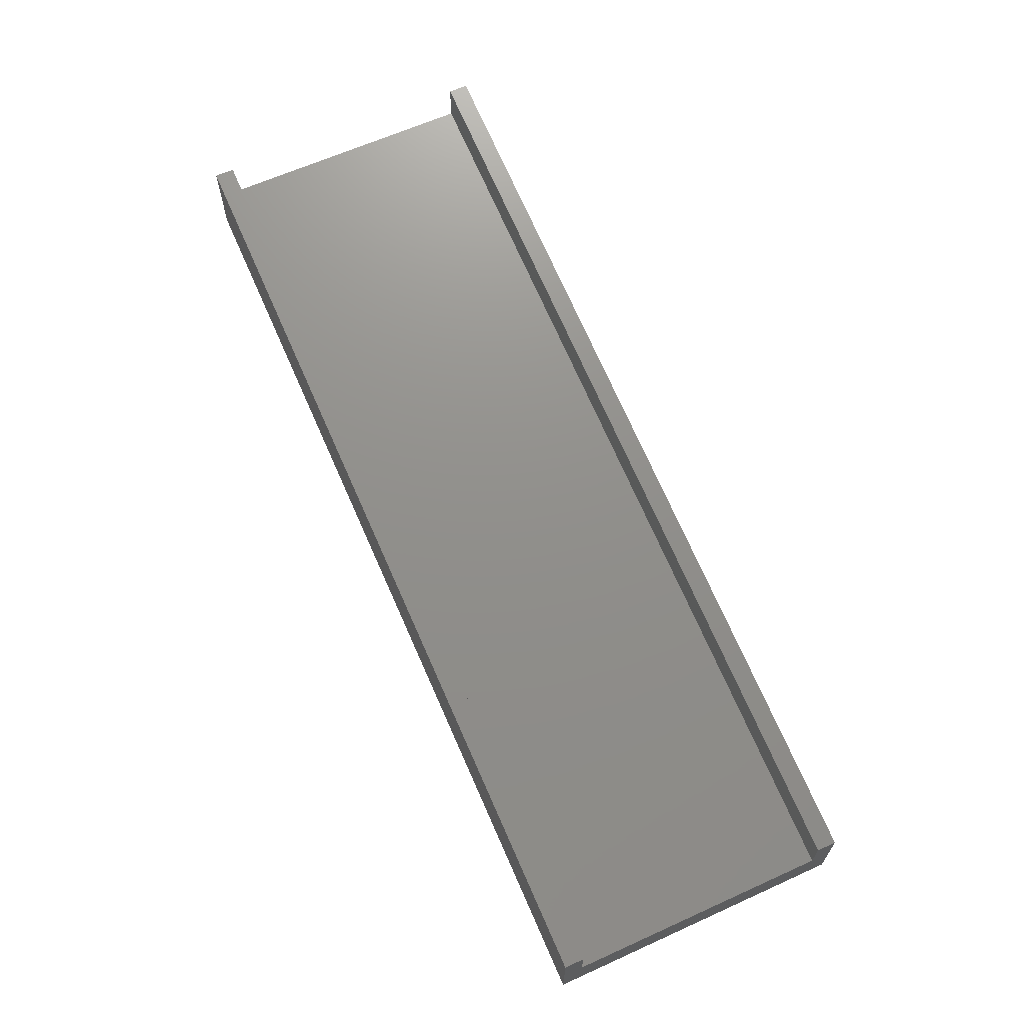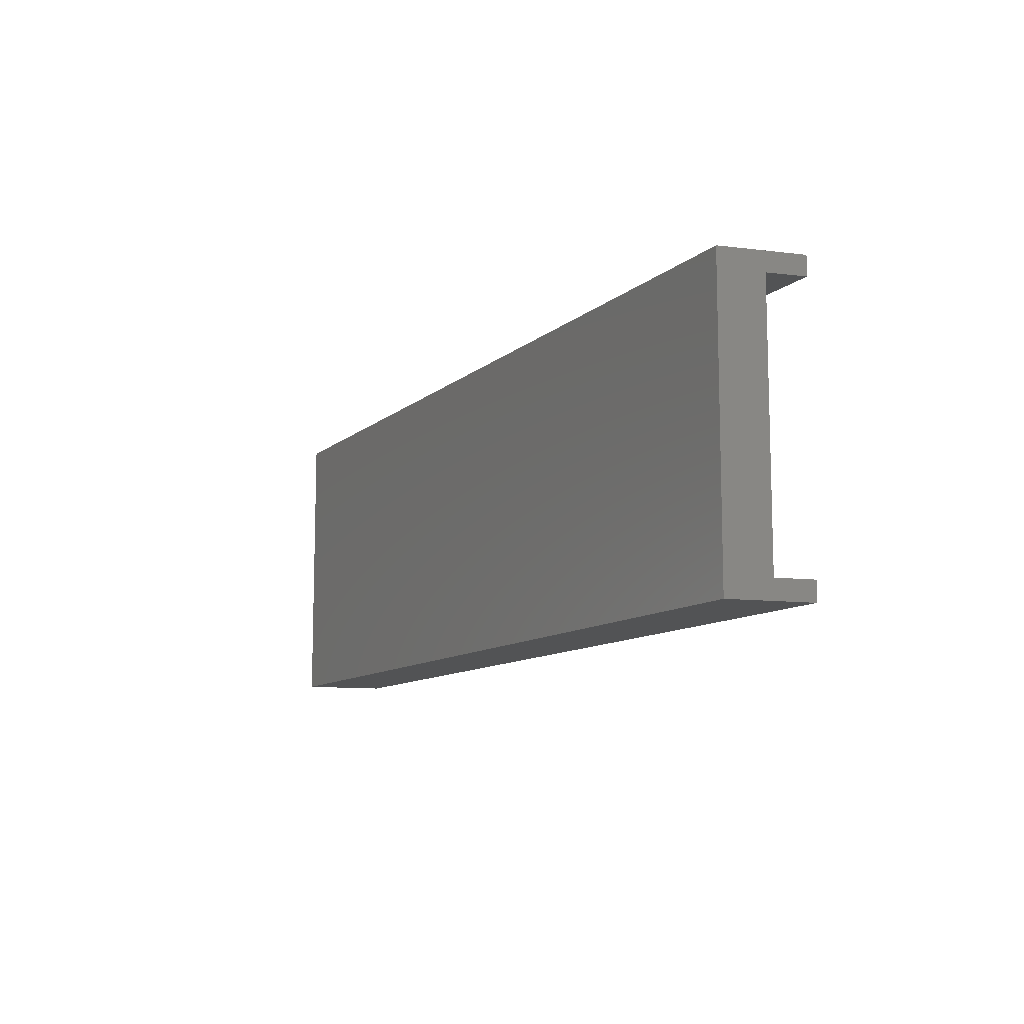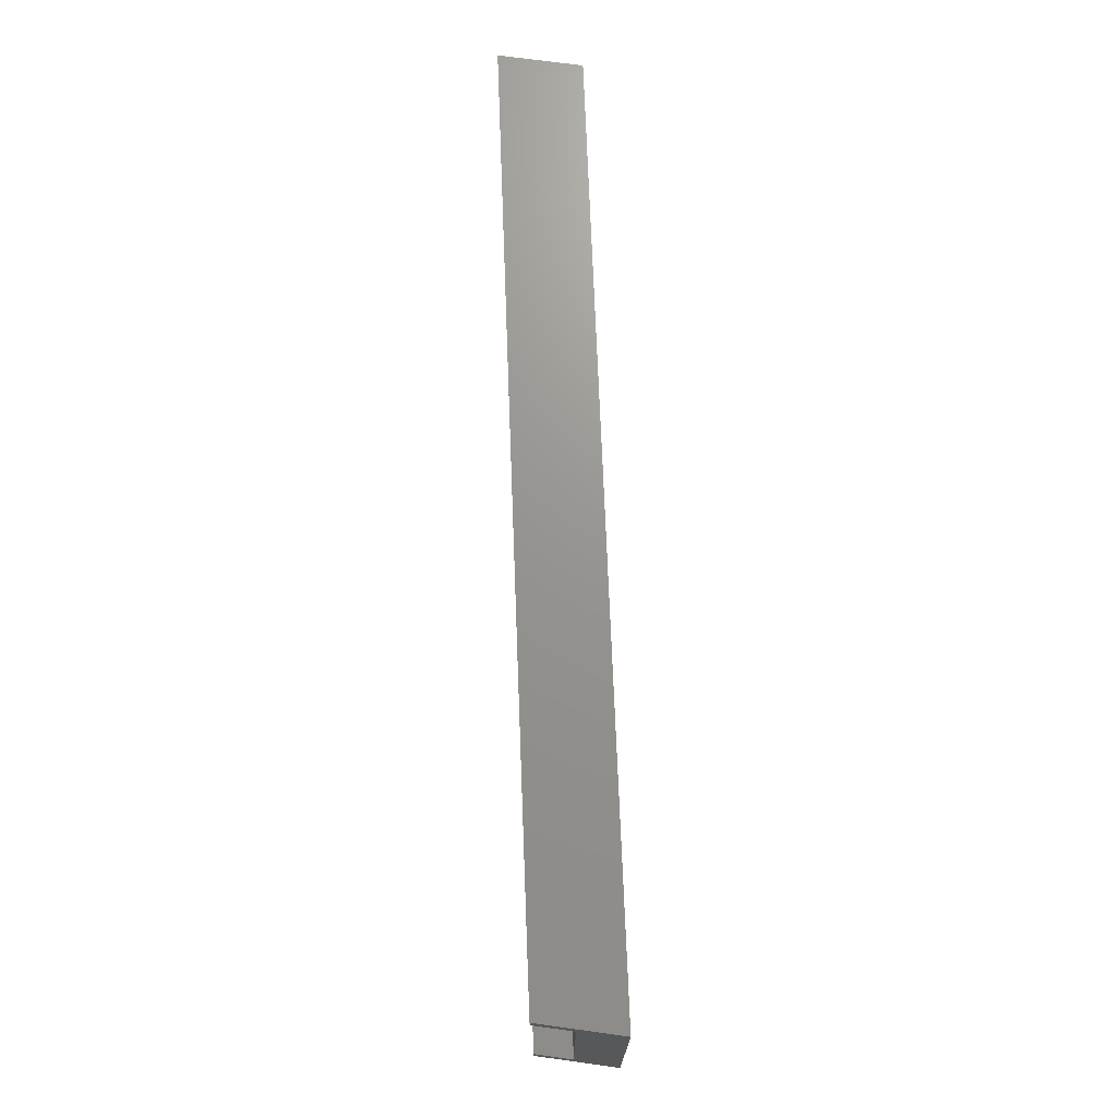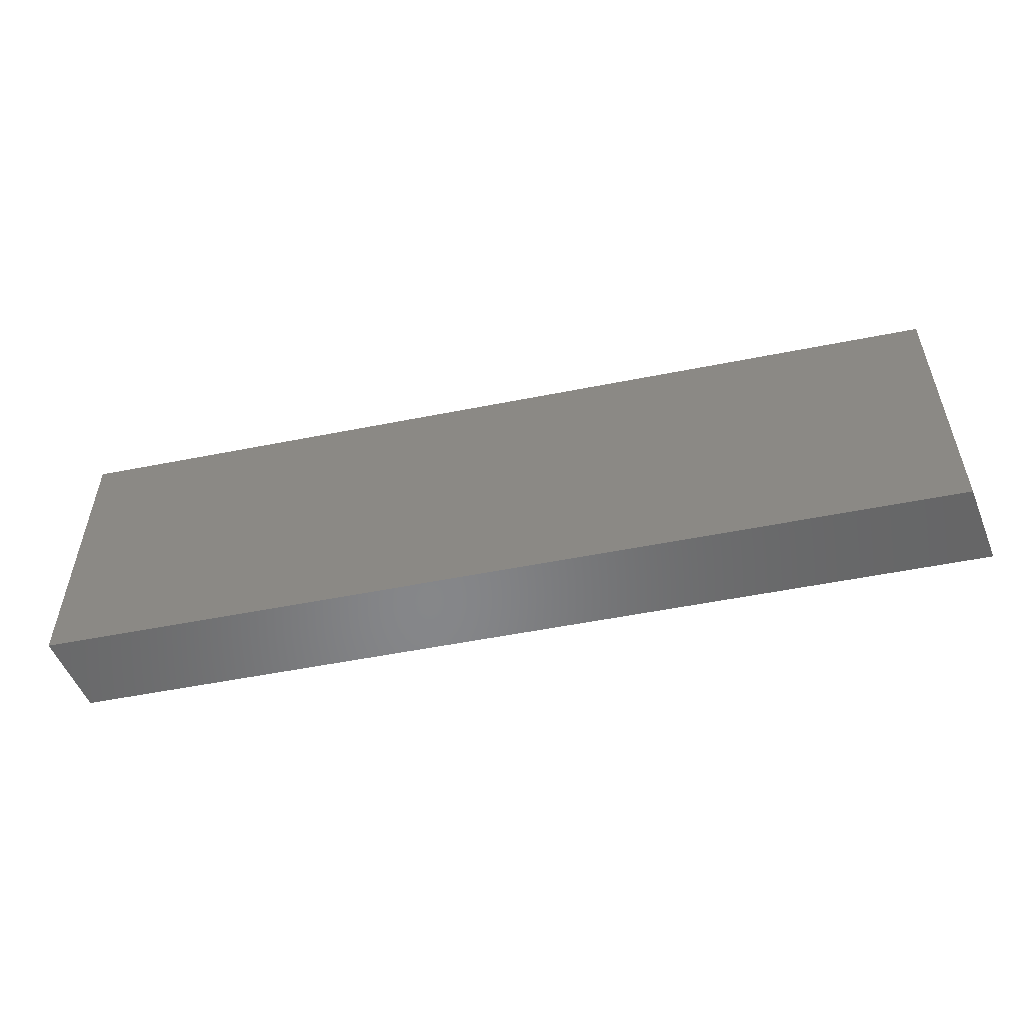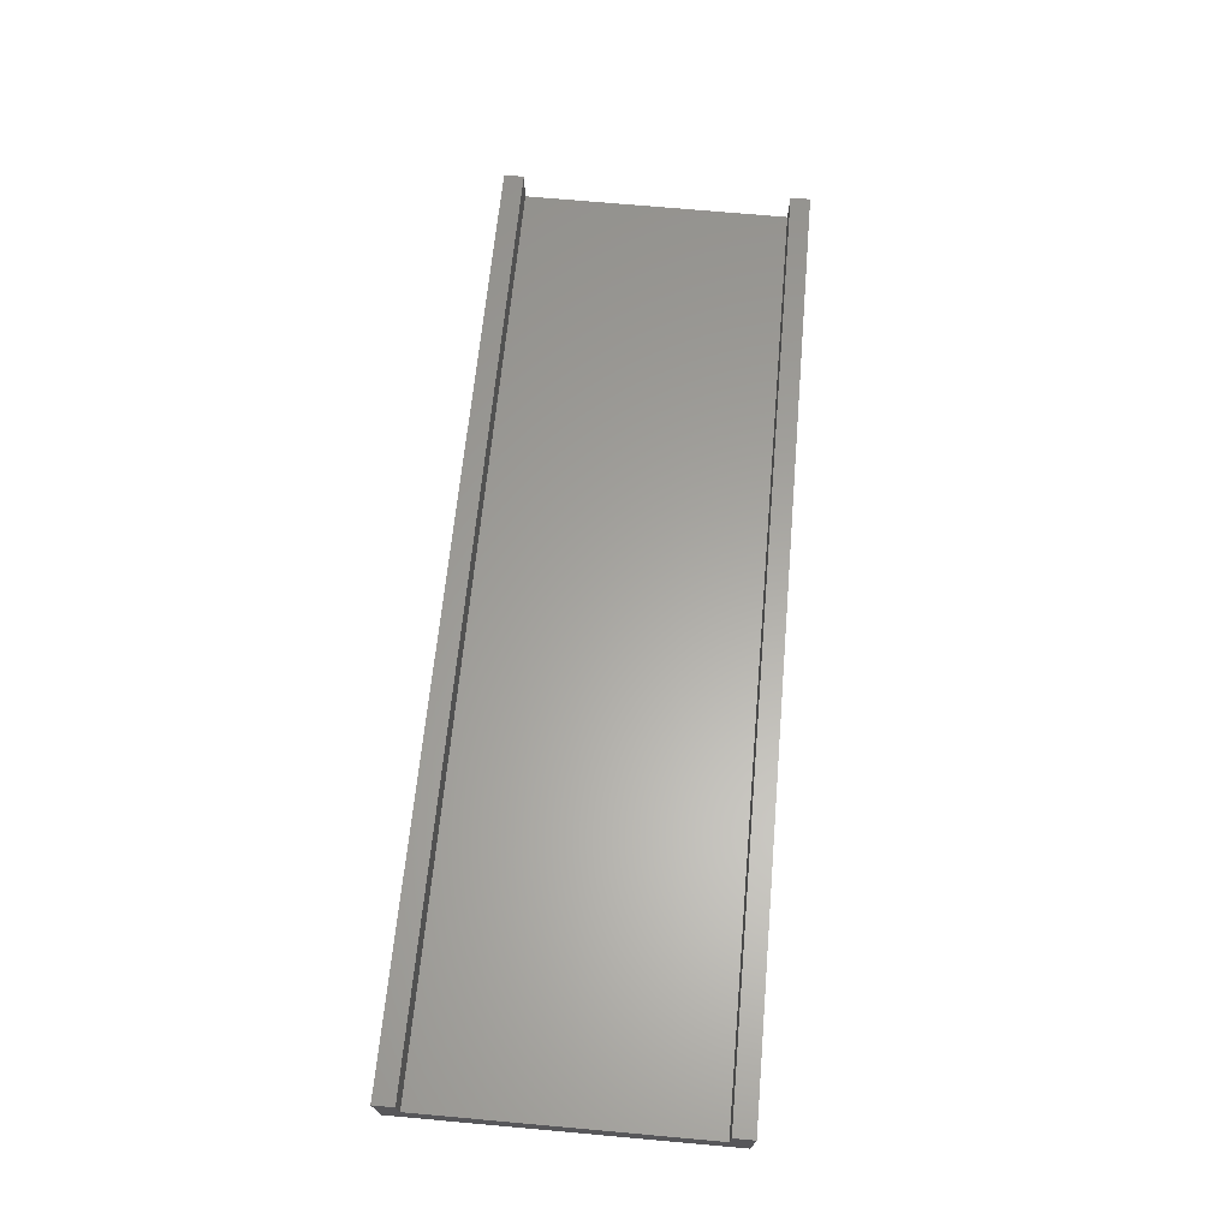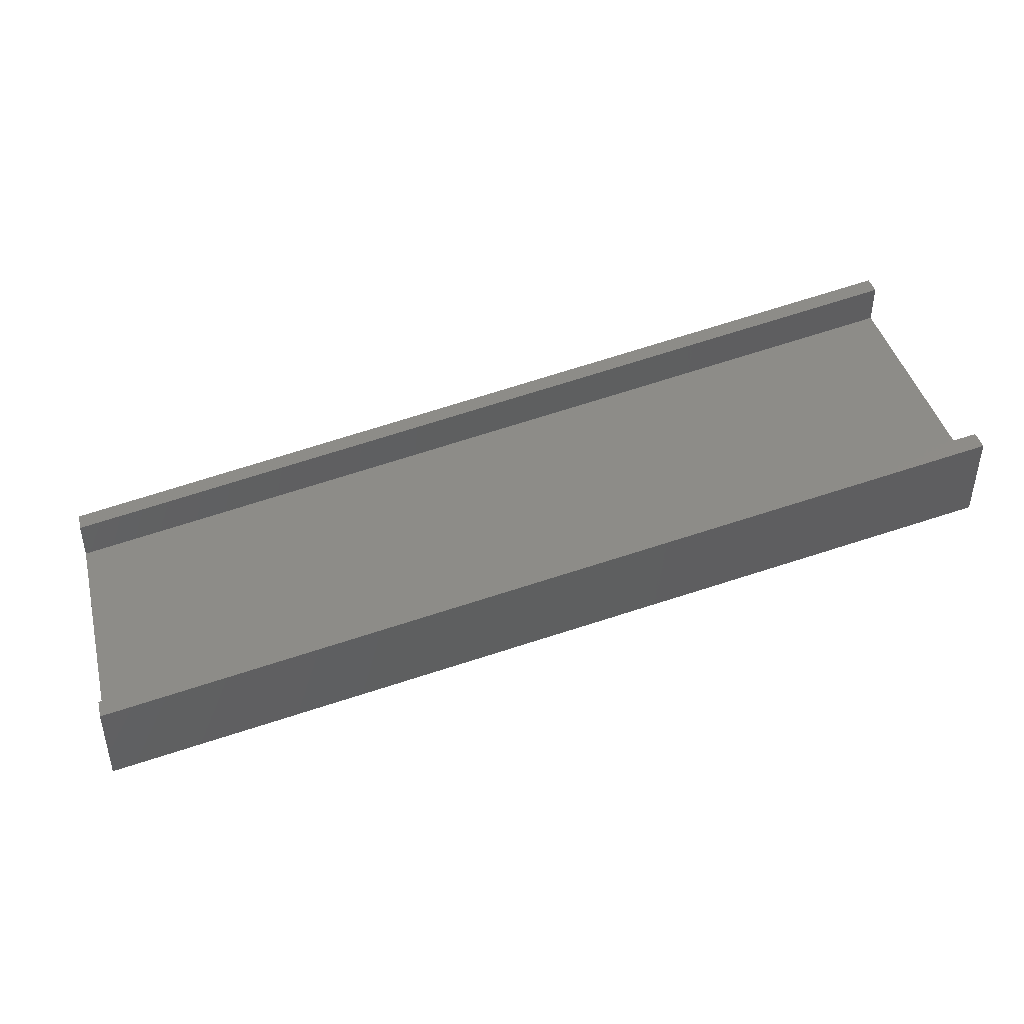
<metadata>
{"format":"stl","ext":"stl","renderer":"f3d","projection":"perspective","resolution":1024,"background":"white","views":[{"elev":64.0,"azim":65.5,"up":"+Z"},{"elev":-10.5,"azim":-107.3,"up":"+Y"},{"elev":70.8,"azim":97.8,"up":"+Y"},{"elev":-53.6,"azim":-158.0,"up":"+Y"},{"elev":71.8,"azim":-84.9,"up":"+Z"},{"elev":42.3,"azim":165.9,"up":"+Z"}]}
</metadata>
<code>
# stl→obj: 16 verts, 28 faces
v 0 8.7 1.4
v 0 9.3 0
v 0 0.6 1.4
v 0 0 0
v 0 0 2.6
v 0 8.7 2.6
v 0 9.3 2.6
v 0 0.6 2.6
v 28.2 0 -4.974
v 28.2 0 -2.374
v 28.2 9.3 -4.974
v 28.2 9.3 -2.374
v 28.2 8.7 -2.374
v 28.2 8.7 -3.574
v 28.2 0.6 -3.574
v 28.2 0.6 -2.374
f 1 2 3
f 4 5 3
f 4 3 2
f 2 1 6
f 2 6 7
f 3 5 8
f 5 4 9
f 10 5 9
f 4 2 9
f 9 2 11
f 2 7 11
f 11 7 12
f 7 6 13
f 12 7 13
f 6 1 14
f 13 6 14
f 1 3 15
f 14 1 15
f 3 8 15
f 15 8 16
f 8 5 10
f 16 8 10
f 15 9 11
f 15 16 10
f 12 13 11
f 13 14 11
f 10 9 15
f 14 15 11

</code>
